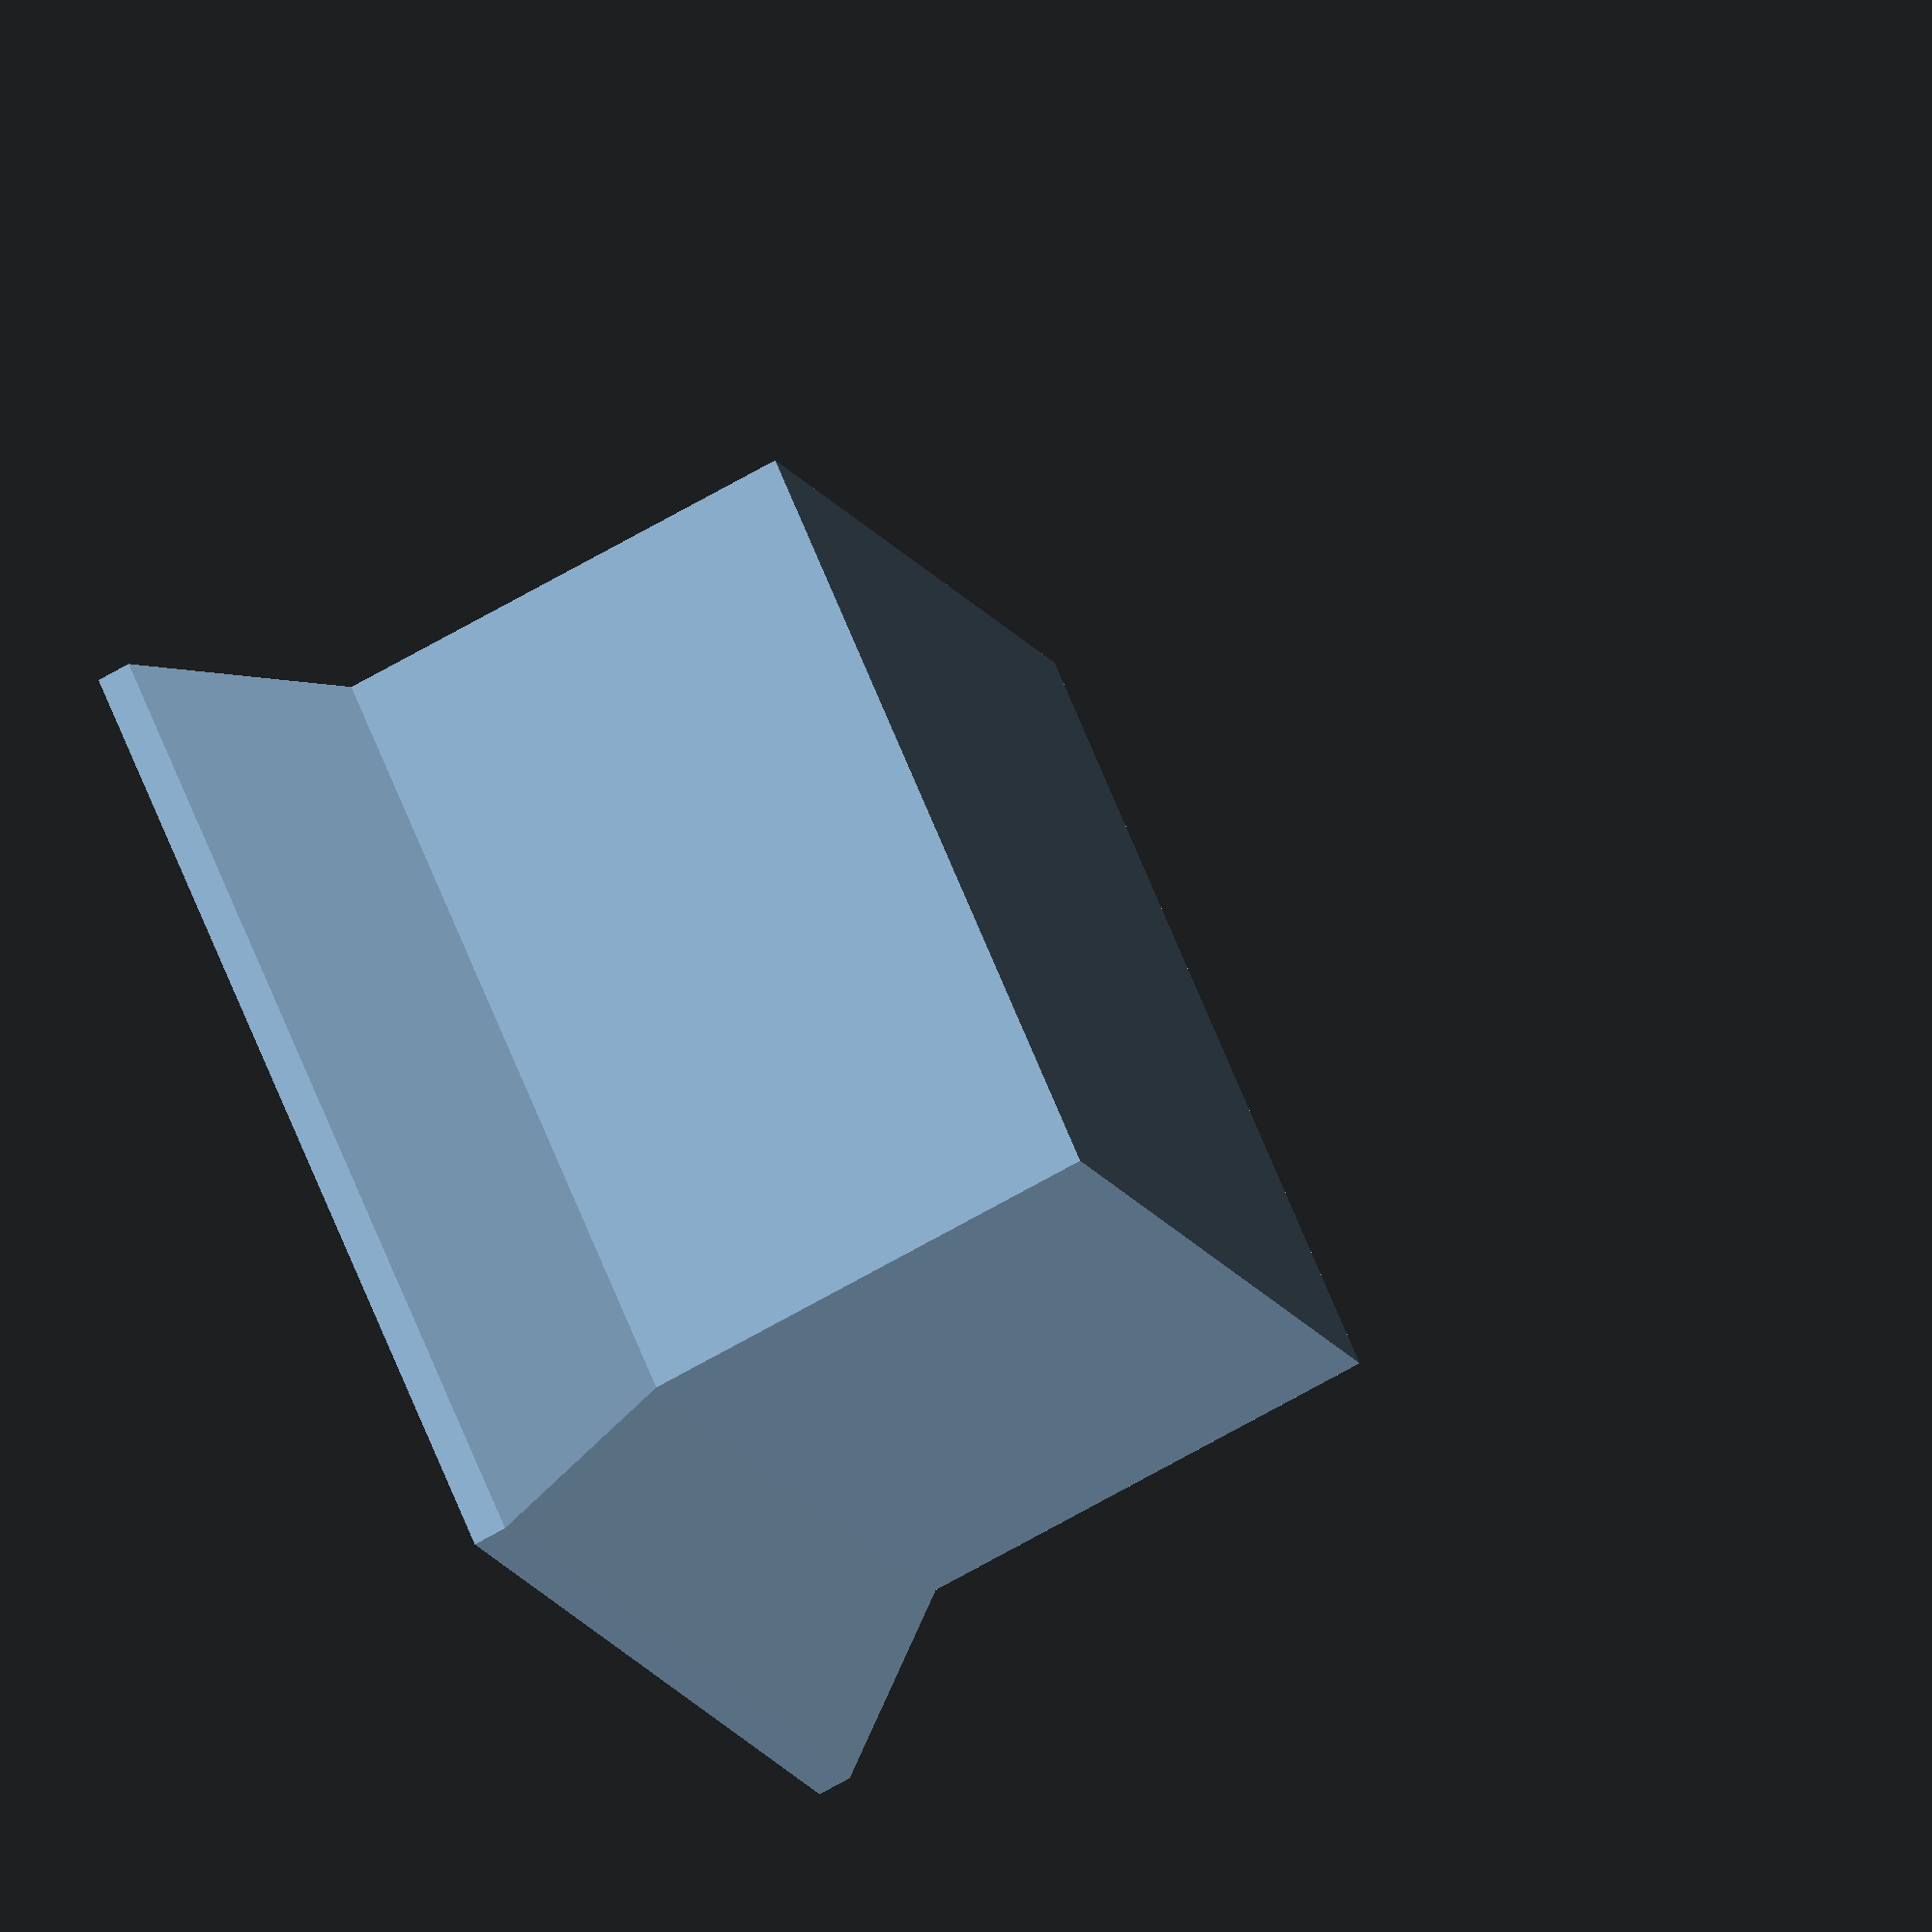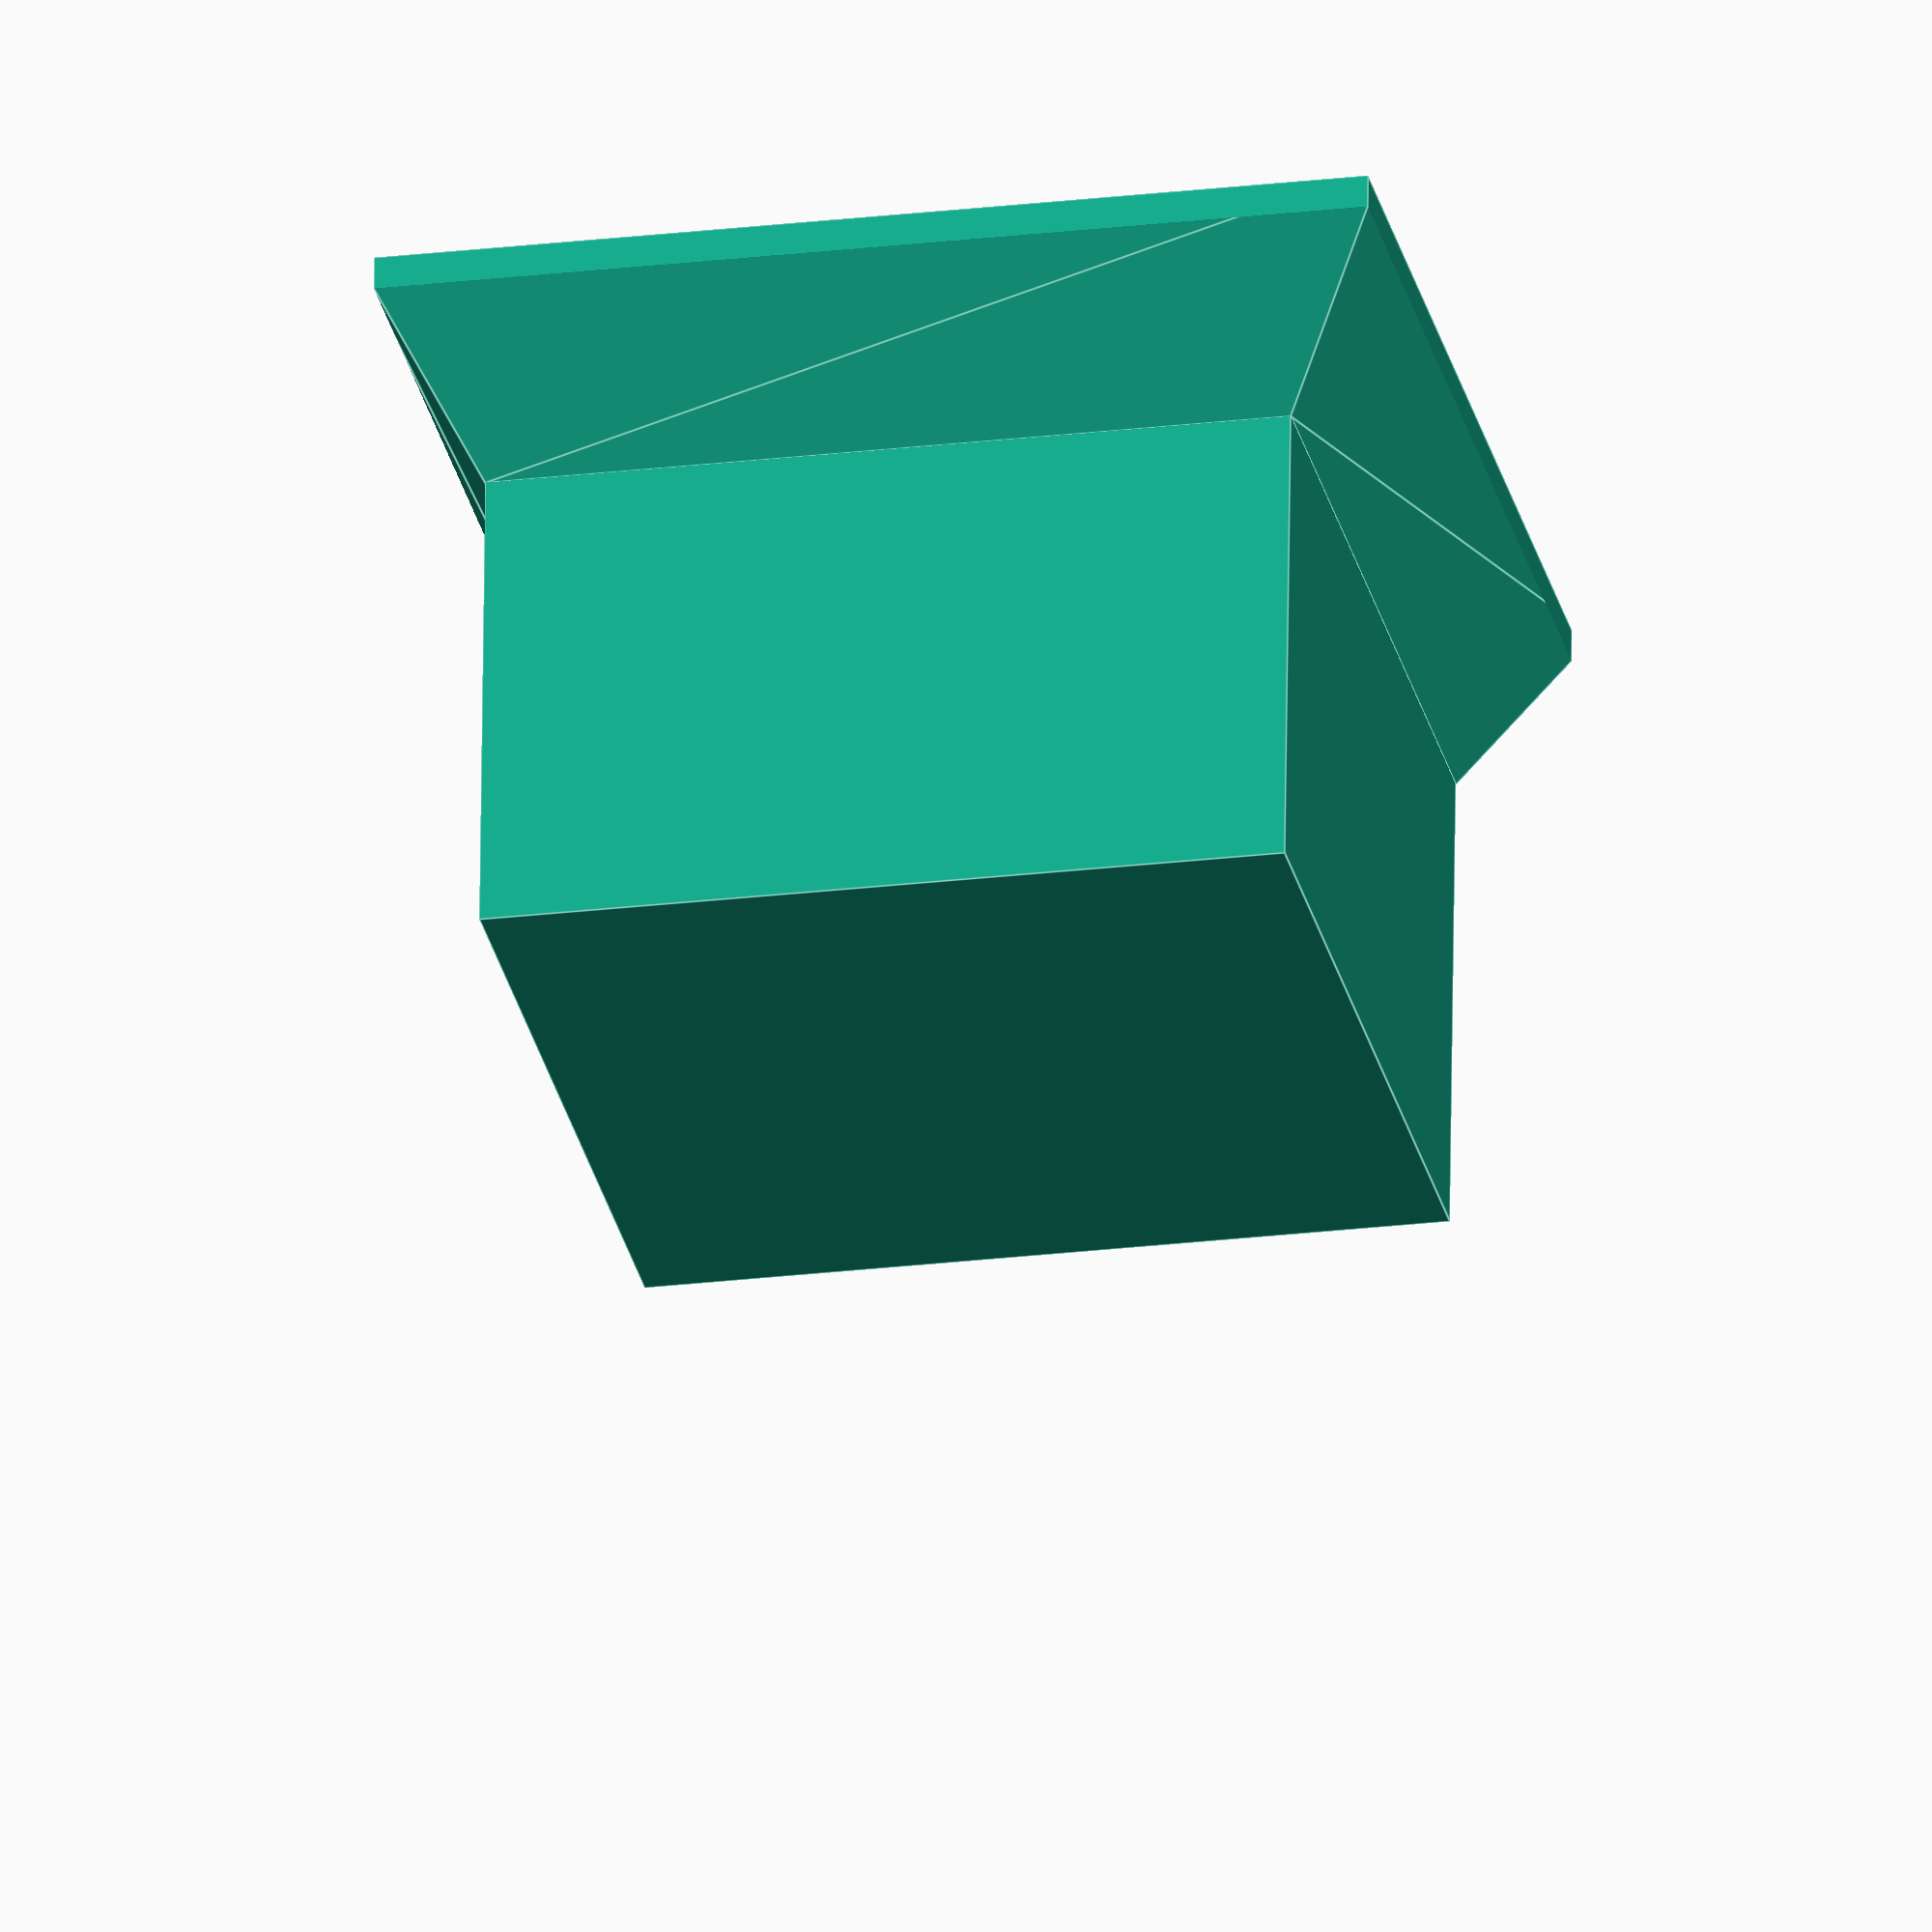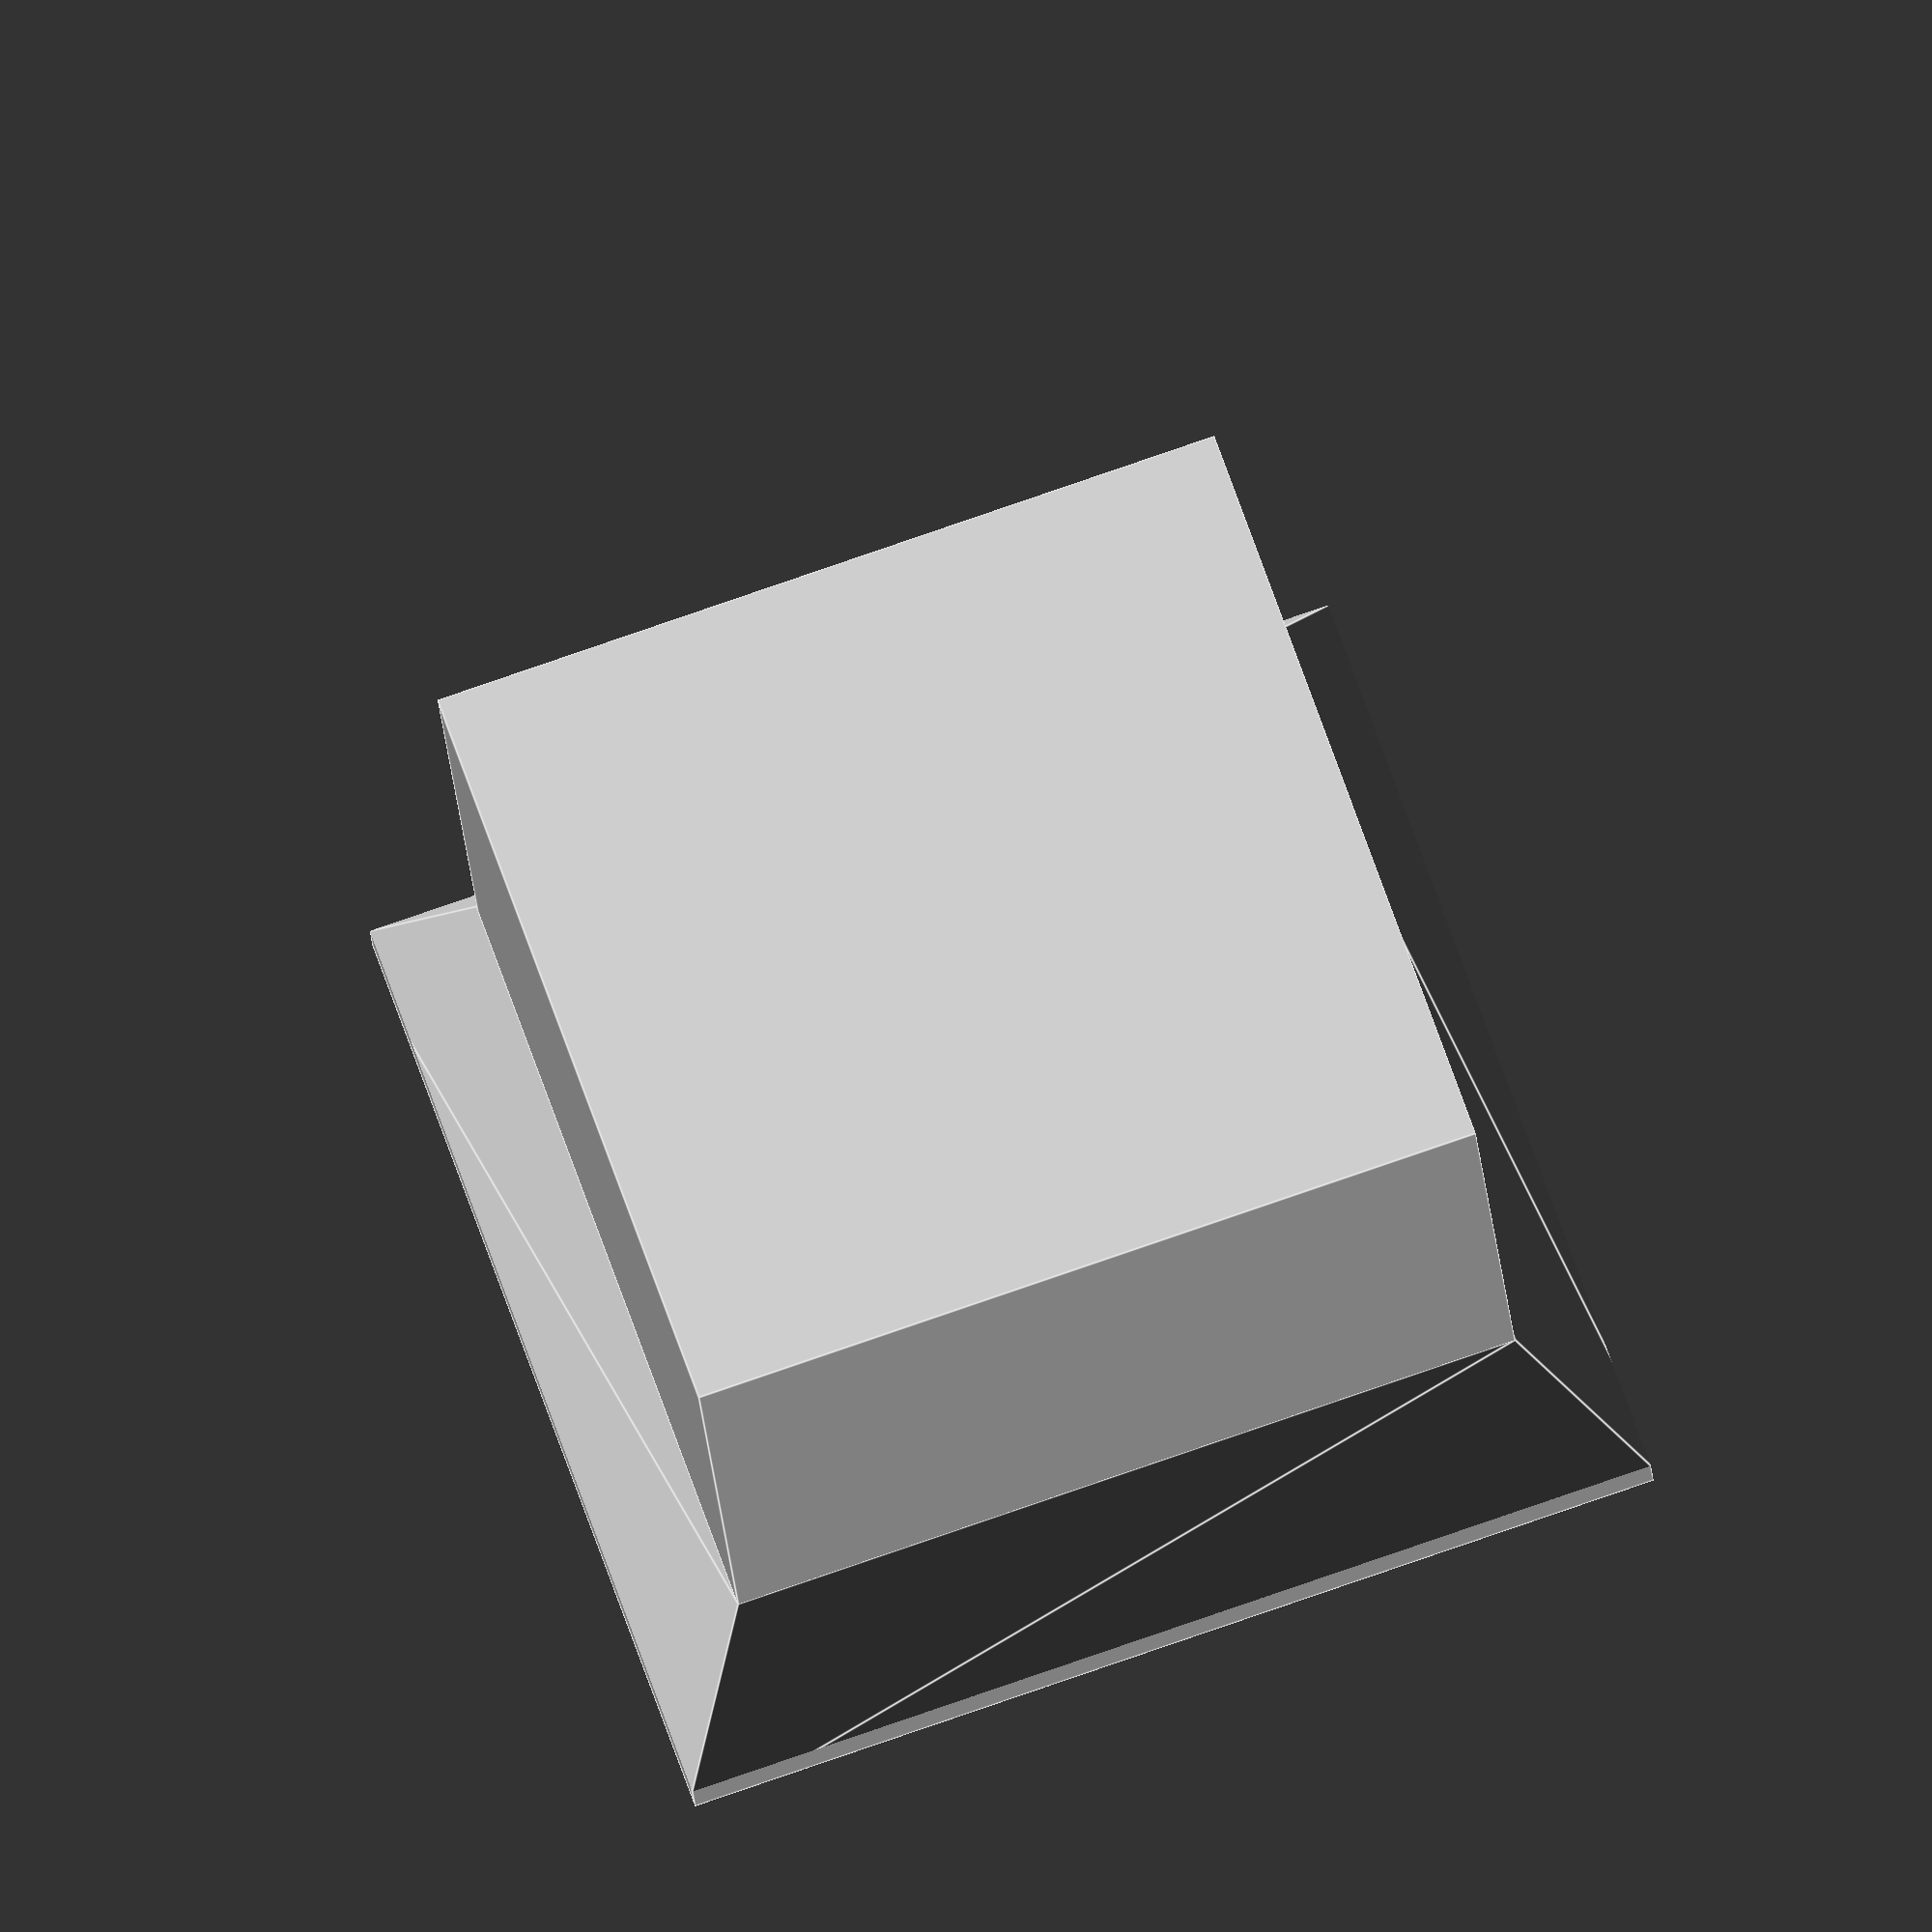
<openscad>
$fn=100;

wall_dist=150;
thickness=10;
width=80;
width2=100;
height=30;

screw_dia=4;
screw_dia2=5;
screw_head=8;
screw_offs=width/4*1.3;

screw_dist=76;

back=25;

module screwhole()
{
  cylinder(d=screw_dia, h=thickness+1, center=true);
  translate([0, 0, thickness/2]) mirror([0, 0, 1]) cylinder(d2=0, d1=screw_head, h=screw_head*2/3, center=false);
}

module screwhole2()
{
  cylinder(d=screw_dia2, h=thickness+1, center=true);
  //translate([0, 0, thickness/2]) mirror([0, 0, 1]) cylinder(d2=0, d1=screw_head, h=screw_head*2/3, center=false);
}

//Tripod mount
base_width=43.25;
translate([0, -20-base_width/2, 0])
{
  union()
  {
  base_height=9.1;
  base_inset=4.1;
  base_cutout = 0.8;
  
  translate([-base_width/2, 20, -height/2])
  {
    union()
    {
      intersection()
      {
      	polyhedron(points=[[-base_cutout,-base_cutout,0],
                         [base_inset,base_inset,base_height],
                         [-base_cutout,base_width+base_cutout,0],
                         [base_inset,base_width-base_inset,base_height],
                         [base_width+base_cutout,base_width+base_cutout,0],
                         [base_width-base_inset,base_width-base_inset,base_height],
                         [base_width+base_cutout,-base_cutout,0],
                         [base_width-base_inset,base_inset,base_height]],
                 triangles=[[2,1,0],[1,2,3],[4,3,2],[3,4,5],[6,5,4],[5,6,7],[0,7,6],[7,0,1],
      				     [4,2,0],[0,6,4],[1,3,5],[5,7,1]]
                 );	
    	  cube([base_width,base_width,50]);
      }
    }
  }
  
    
  translate([-(base_width-base_inset*2)/2, 20+base_inset, -height/2])
    cube([base_width-base_inset*2, base_width-base_inset*2, height]);
  }
}

</openscad>
<views>
elev=246.8 azim=312.5 roll=239.8 proj=o view=solid
elev=297.1 azim=78.4 roll=0.7 proj=o view=edges
elev=25.0 azim=71.4 roll=4.6 proj=o view=edges
</views>
